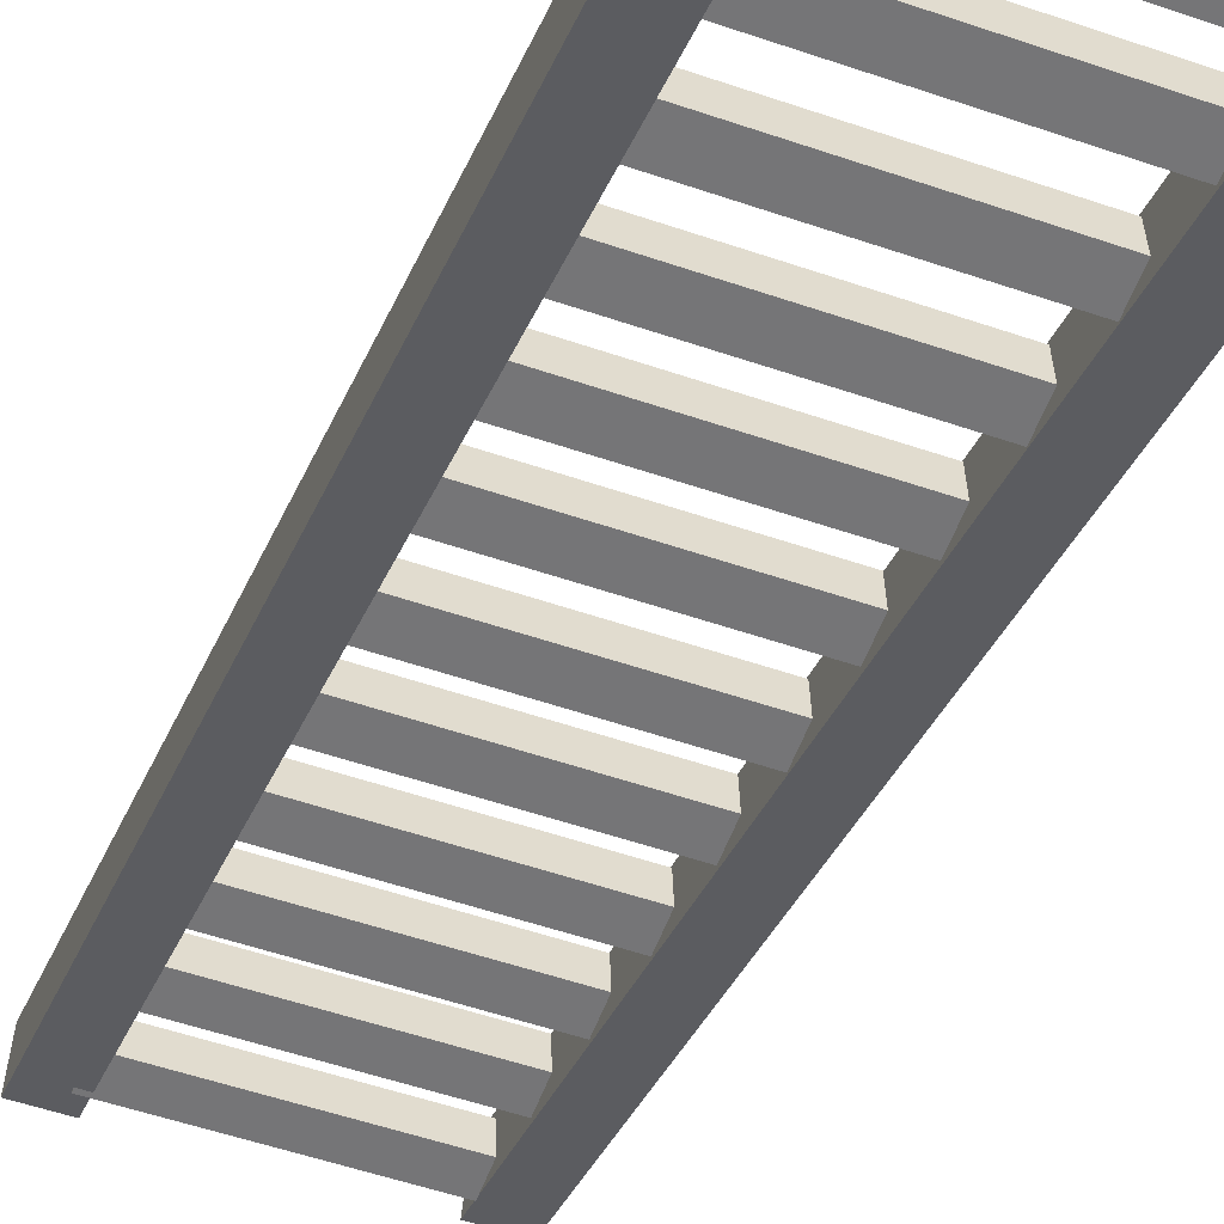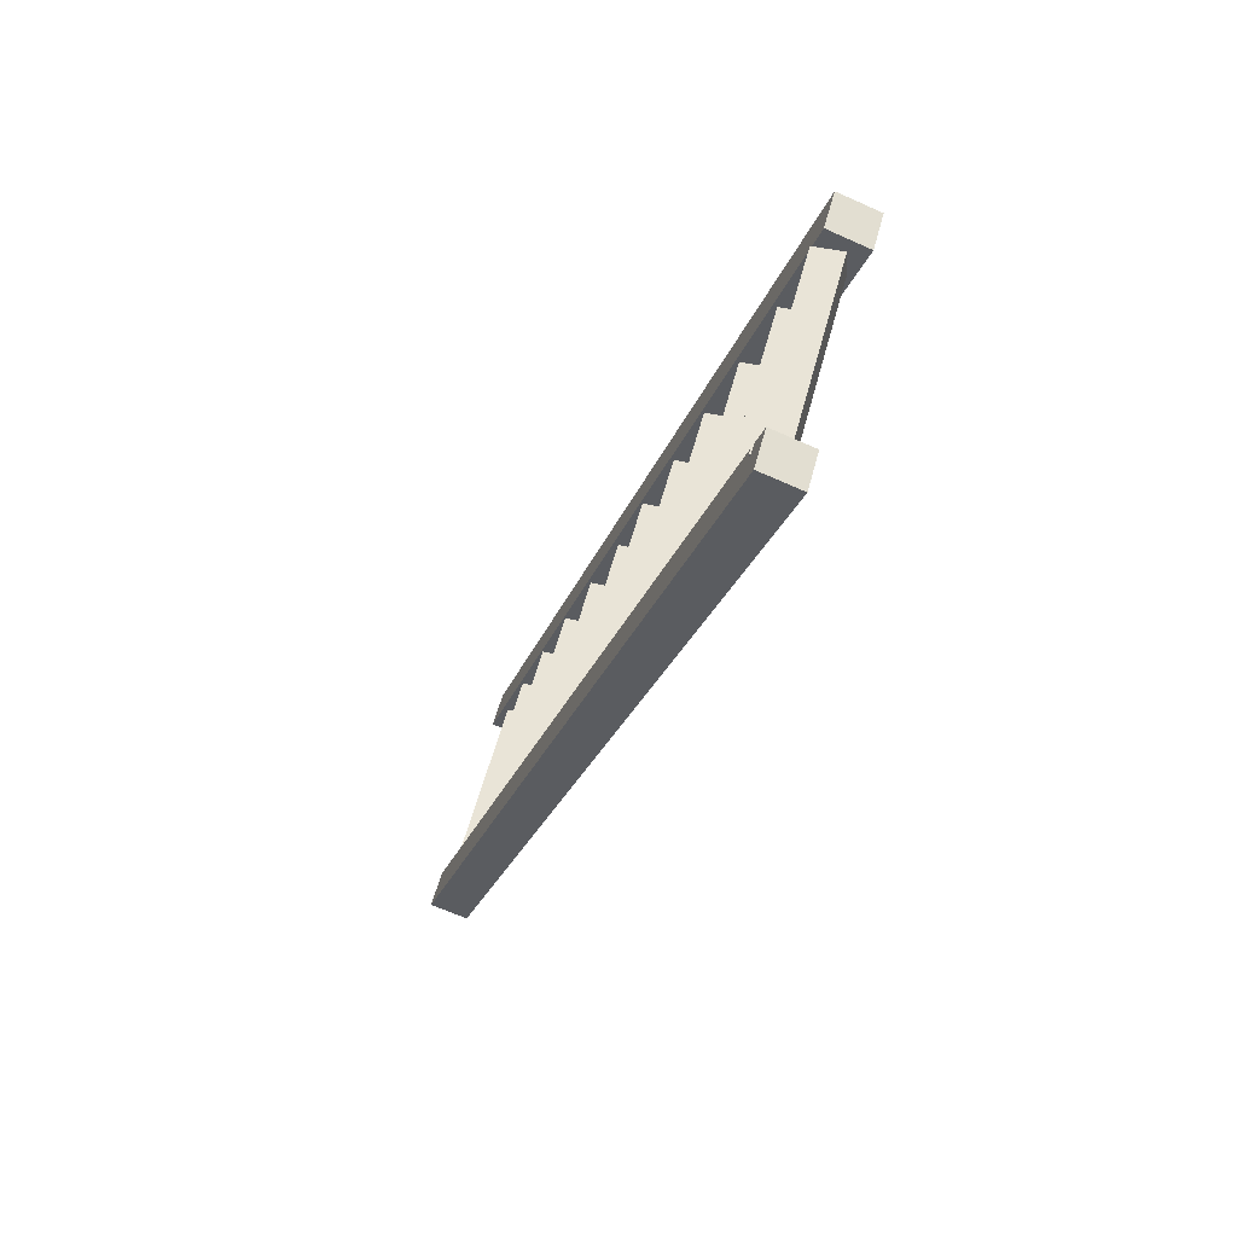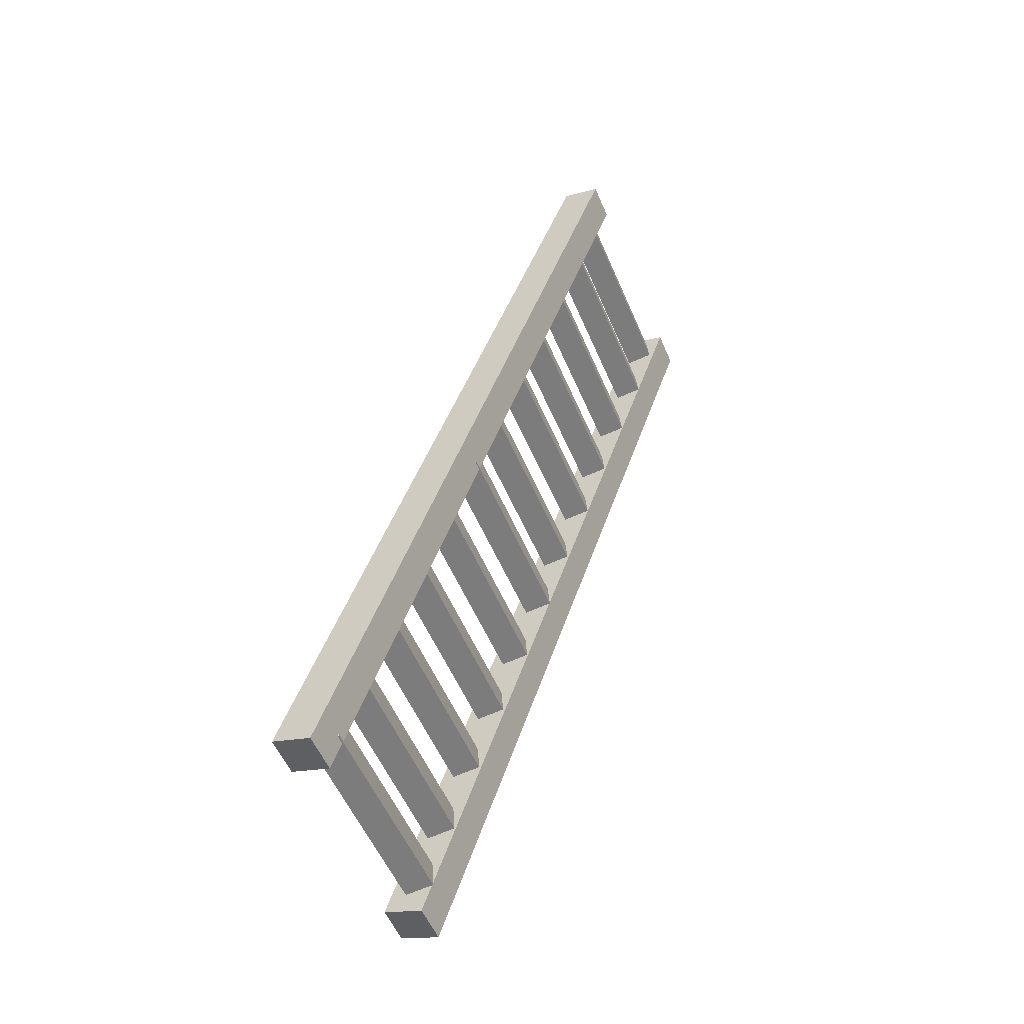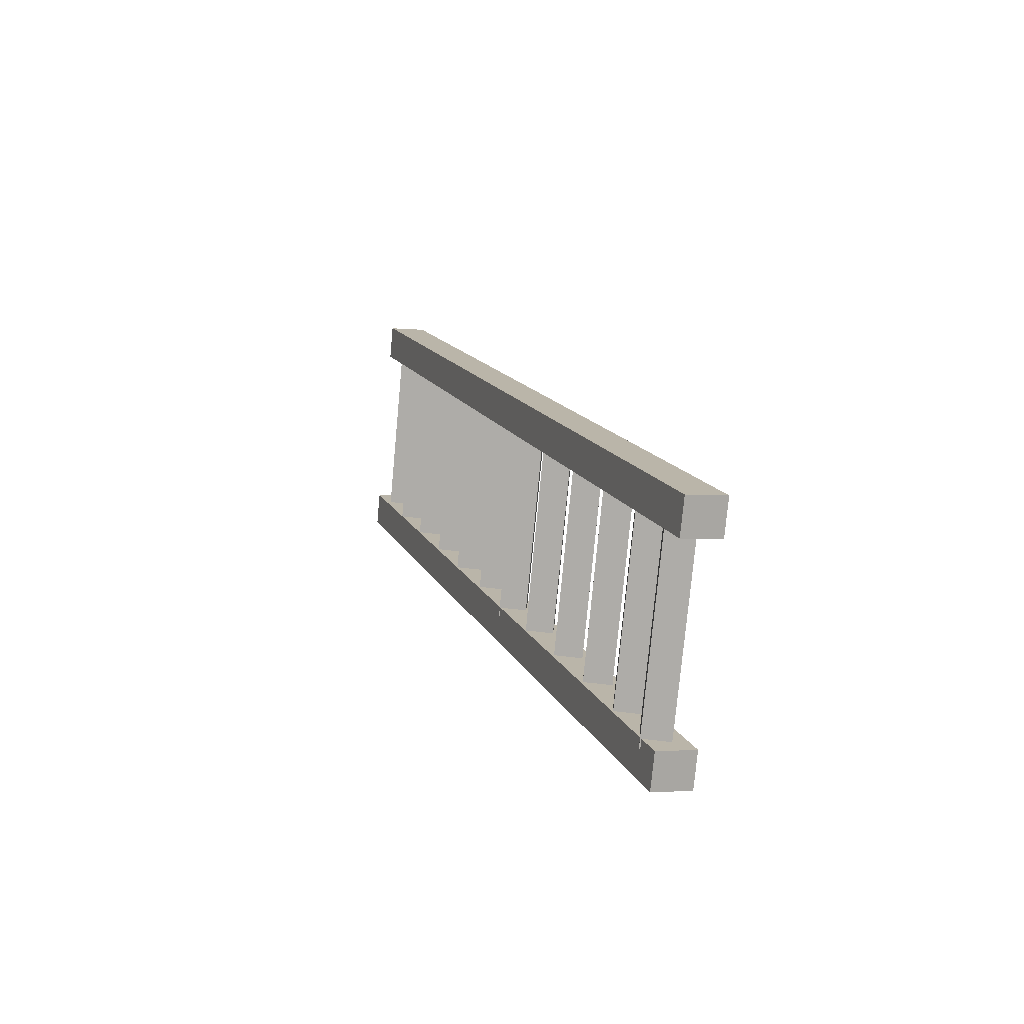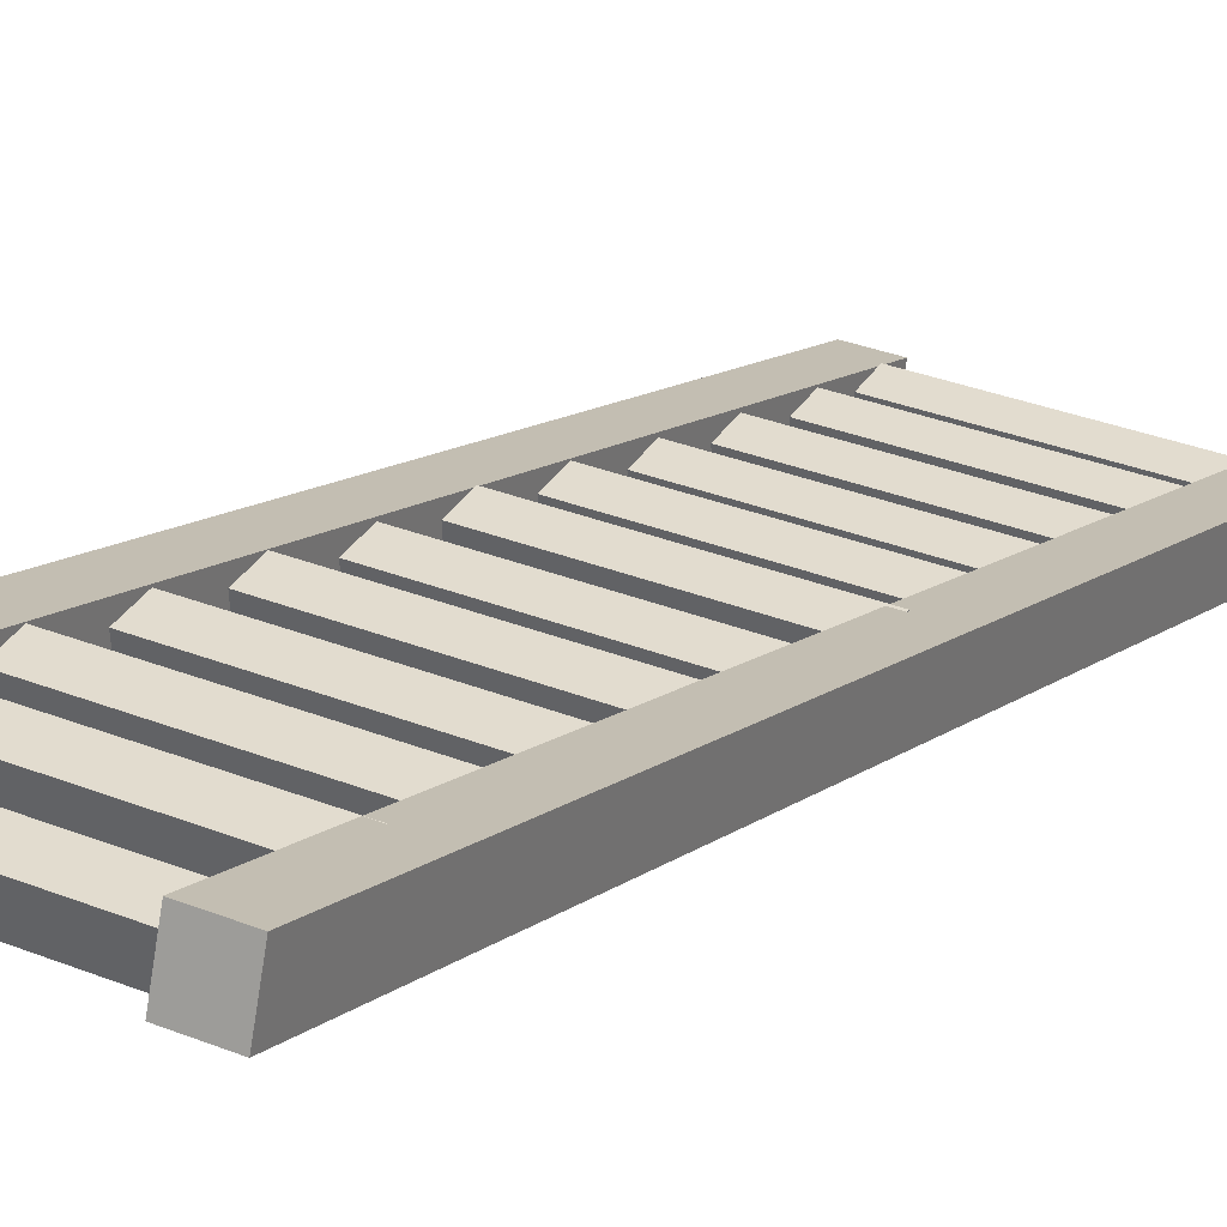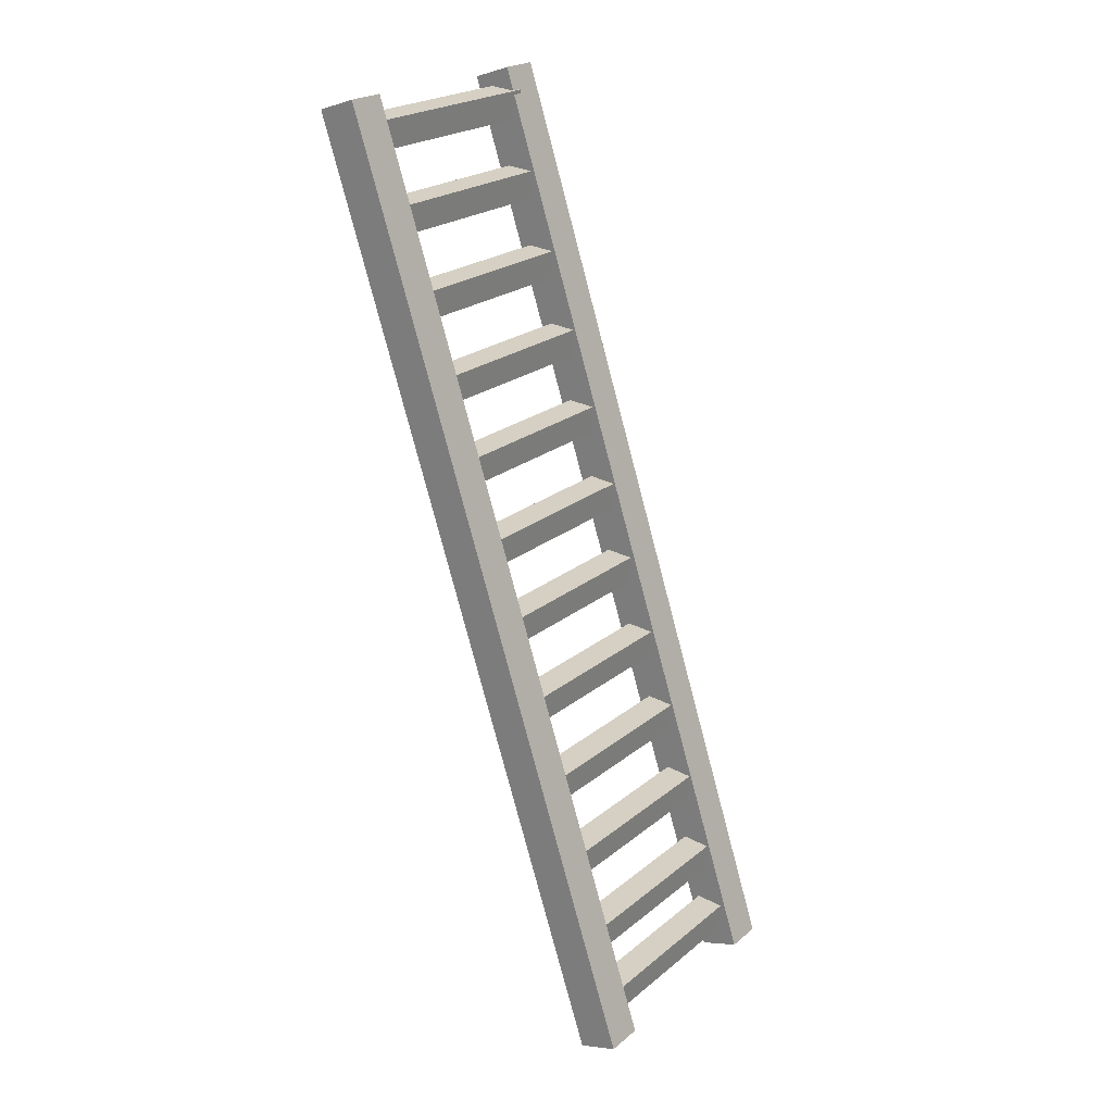
<metadata>
{"format":"obj","ext":"obj","renderer":"f3d","projection":"perspective","resolution":1024,"background":"white","views":[{"elev":-52.6,"azim":-20.4,"up":"+Z"},{"elev":58.5,"azim":-74.9,"up":"+Y"},{"elev":-56.8,"azim":-66.6,"up":"+Y"},{"elev":-77.2,"azim":84.7,"up":"+Y"},{"elev":31.9,"azim":-150.7,"up":"+Z"},{"elev":23.2,"azim":126.9,"up":"+Y"}]}
</metadata>
<code>
o cube0
v 0.1875 -0.9763 -0.1368
v 0.0625 -0.9763 -0.1368
v 0.0625 2.027 0.8652
v 0.1875 2.027 0.8652
v 0.1875 -1.019 -0.008421
v 0.1875 1.984 0.9936
v 0.0625 -1.019 -0.008421
v 0.0625 1.984 0.9936
f 1 2 3 4
f 5 1 4 6
f 7 5 6 8
f 2 7 8 3
f 8 6 4 3
f 2 1 5 7
o cube1
v 0.9375 -0.9763 -0.1368
v 0.8125 -0.9763 -0.1368
v 0.8125 2.027 0.8652
v 0.9375 2.027 0.8652
v 0.9375 -1.019 -0.008421
v 0.9375 1.984 0.9936
v 0.8125 -1.019 -0.008421
v 0.8125 1.984 0.9936
f 9 10 11 12
f 13 9 12 14
f 15 13 14 16
f 10 15 16 11
f 16 14 12 11
f 10 9 13 15
o cube5
v 0.8125 0.8338 0.517
v 0.1562 0.8338 0.517
v 0.1562 0.9273 0.5103
v 0.8125 0.9273 0.5103
v 0.8125 0.8404 0.6105
v 0.8125 0.9339 0.6039
v 0.1562 0.8404 0.6105
v 0.1562 0.9339 0.6039
f 17 18 19 20
f 21 17 20 22
f 23 21 22 24
f 18 23 24 19
f 24 22 20 19
f 18 17 21 23
o cube10
v 0.8125 1.859 0.8422
v 0.1562 1.859 0.8422
v 0.1562 1.953 0.8356
v 0.8125 1.953 0.8356
v 0.8125 1.866 0.9357
v 0.8125 1.959 0.9291
v 0.1562 1.866 0.9357
v 0.1562 1.959 0.9291
f 25 26 27 28
f 29 25 28 30
f 31 29 30 32
f 26 31 32 27
f 32 30 28 27
f 26 25 29 31
o cube11
v 0.8125 1.09 0.5991
v 0.1562 1.09 0.5991
v 0.1562 1.184 0.5924
v 0.8125 1.184 0.5924
v 0.8125 1.097 0.6926
v 0.8125 1.19 0.6859
v 0.1562 1.097 0.6926
v 0.1562 1.19 0.6859
f 33 34 35 36
f 37 33 36 38
f 39 37 38 40
f 34 39 40 35
f 40 38 36 35
f 34 33 37 39
o cube12
v 0.8125 1.347 0.6874
v 0.1562 1.347 0.6874
v 0.1562 1.441 0.6808
v 0.8125 1.441 0.6808
v 0.8125 1.354 0.7809
v 0.8125 1.447 0.7743
v 0.1562 1.354 0.7809
v 0.1562 1.447 0.7743
f 41 42 43 44
f 45 41 44 46
f 47 45 46 48
f 42 47 48 43
f 48 46 44 43
f 42 41 45 47
o cube13
v 0.8125 1.604 0.7757
v 0.1562 1.604 0.7757
v 0.1562 1.698 0.7691
v 0.8125 1.698 0.7691
v 0.8125 1.611 0.8692
v 0.8125 1.704 0.8626
v 0.1562 1.611 0.8692
v 0.1562 1.704 0.8626
f 49 50 51 52
f 53 49 52 54
f 55 53 54 56
f 50 55 56 51
f 56 54 52 51
f 50 49 53 55
o cube4
v 0.8125 0.5767 0.4255
v 0.1562 0.5767 0.4255
v 0.1562 0.6702 0.4189
v 0.8125 0.6702 0.4189
v 0.8125 0.5833 0.519
v 0.8125 0.6768 0.5124
v 0.1562 0.5833 0.519
v 0.1562 0.6768 0.5124
f 57 58 59 60
f 61 57 60 62
f 63 61 62 64
f 58 63 64 59
f 64 62 60 59
f 58 57 61 63
o cube3
v 0.8125 0.3207 0.3497
v 0.1562 0.3207 0.3497
v 0.1562 0.4142 0.343
v 0.8125 0.4142 0.343
v 0.8125 0.3273 0.4432
v 0.8125 0.4208 0.4366
v 0.1562 0.3273 0.4432
v 0.1562 0.4208 0.4366
f 65 66 67 68
f 69 65 68 70
f 71 69 70 72
f 66 71 72 67
f 72 70 68 67
f 66 65 69 71
o cube2
v 0.8125 0.06359 0.2582
v 0.1562 0.06359 0.2582
v 0.1562 0.1571 0.2516
v 0.8125 0.1571 0.2516
v 0.8125 0.07021 0.3517
v 0.8125 0.1637 0.3451
v 0.1562 0.07021 0.3517
v 0.1562 0.1637 0.3451
f 73 74 75 76
f 77 73 76 78
f 79 77 78 80
f 74 79 80 75
f 80 78 76 75
f 74 73 77 79
o cube6
v 0.8125 -0.1935 0.1668
v 0.1562 -0.1935 0.1668
v 0.1562 -0.09999 0.1601
v 0.8125 -0.09999 0.1601
v 0.8125 -0.1869 0.2603
v 0.8125 -0.09337 0.2537
v 0.1562 -0.1869 0.2603
v 0.1562 -0.09337 0.2537
f 81 82 83 84
f 85 81 84 86
f 87 85 86 88
f 82 87 88 83
f 88 86 84 83
f 82 81 85 87
o cube9
v 0.8125 -0.4502 0.08155
v 0.1562 -0.4502 0.08155
v 0.1562 -0.3567 0.07493
v 0.8125 -0.3567 0.07493
v 0.8125 -0.4435 0.1751
v 0.8125 -0.35 0.1684
v 0.1562 -0.4435 0.1751
v 0.1562 -0.35 0.1684
f 89 90 91 92
f 93 89 92 94
f 95 93 94 96
f 90 95 96 91
f 96 94 92 91
f 90 89 93 95
o cube8
v 0.8125 -0.7066 -0.000539
v 0.1562 -0.7066 -0.000539
v 0.1562 -0.6131 -0.00716
v 0.8125 -0.6131 -0.00716
v 0.8125 -0.7 0.09298
v 0.8125 -0.6065 0.08636
v 0.1562 -0.7 0.09298
v 0.1562 -0.6065 0.08636
f 97 98 99 100
f 101 97 100 102
f 103 101 102 104
f 98 103 104 99
f 104 102 100 99
f 98 97 101 103
o cube7
v 0.8125 -0.9305 -0.06614
v 0.1562 -0.9305 -0.06614
v 0.1562 -0.837 -0.07276
v 0.8125 -0.837 -0.07276
v 0.8125 -0.9239 0.02738
v 0.8125 -0.8304 0.02076
v 0.1562 -0.9239 0.02738
v 0.1562 -0.8304 0.02076
f 105 106 107 108
f 109 105 108 110
f 111 109 110 112
f 106 111 112 107
f 112 110 108 107
f 106 105 109 111

</code>
